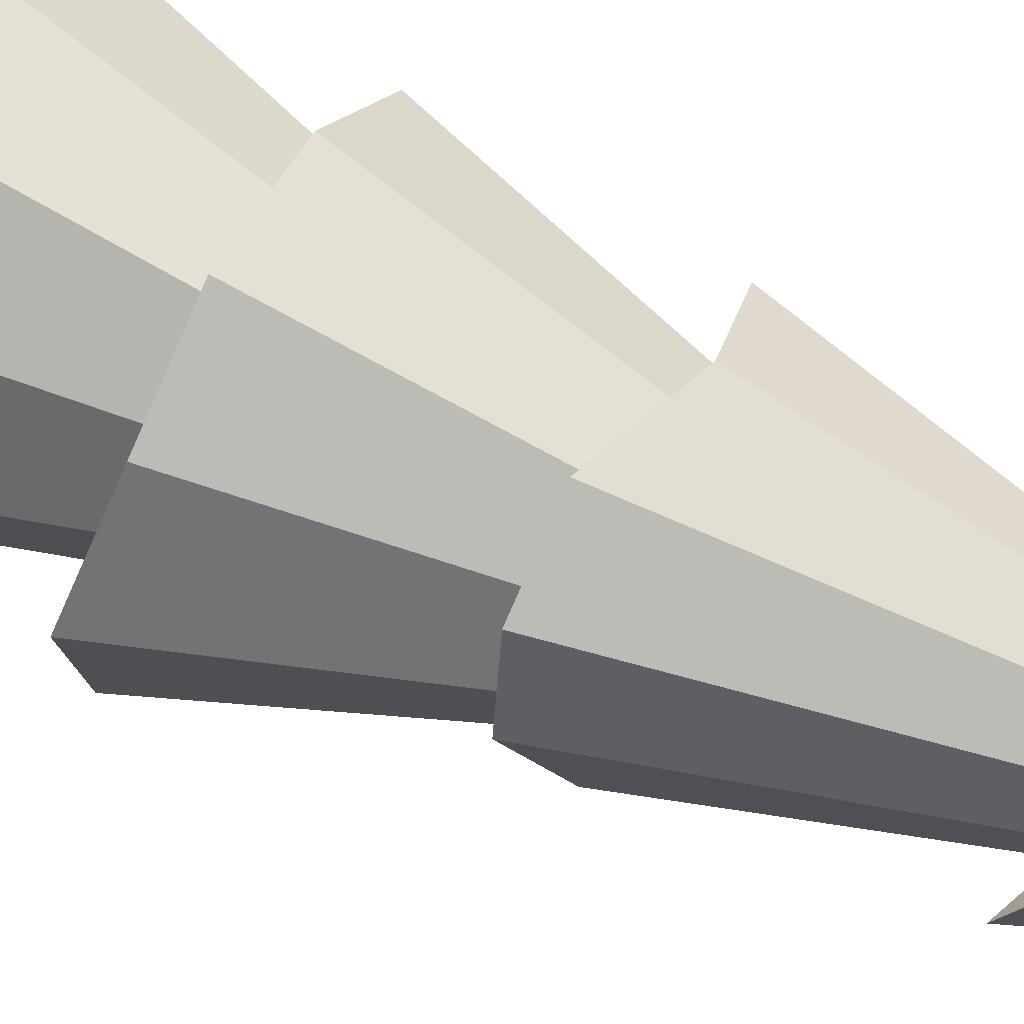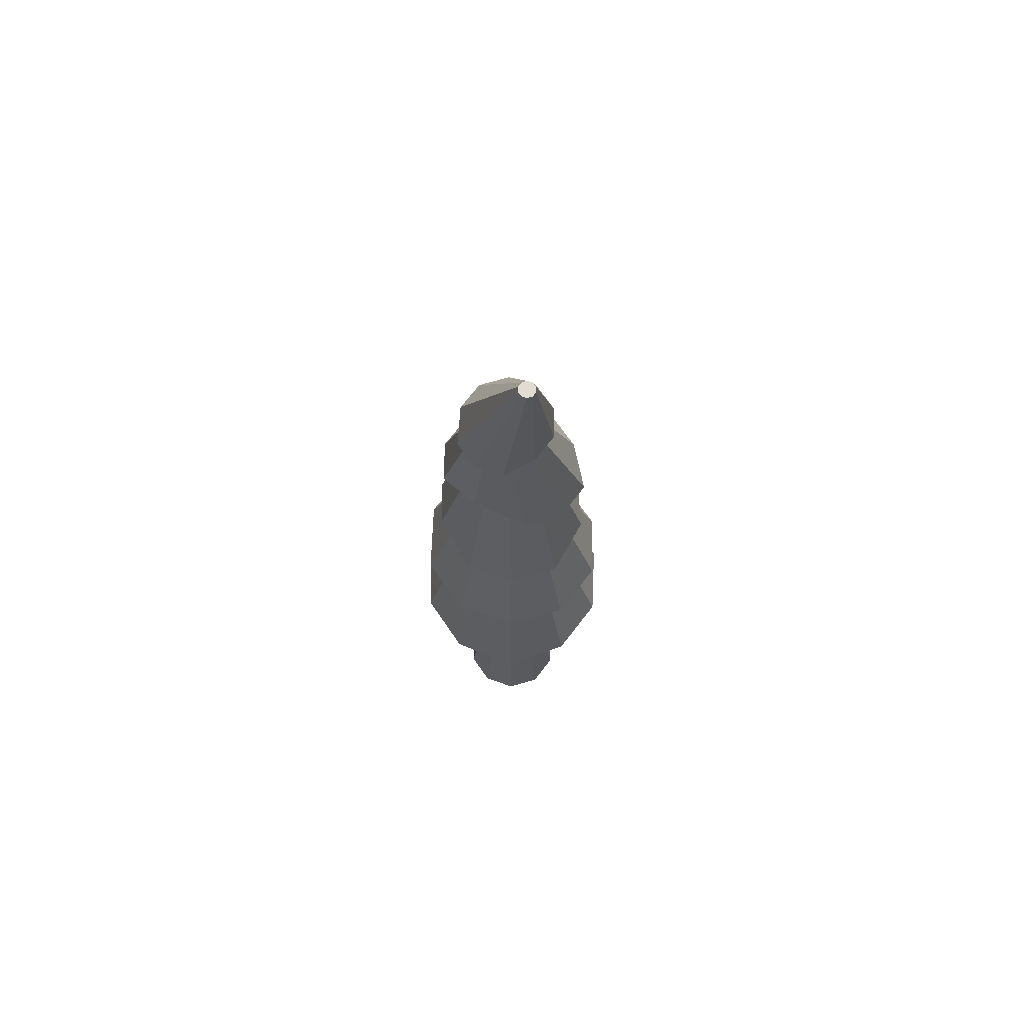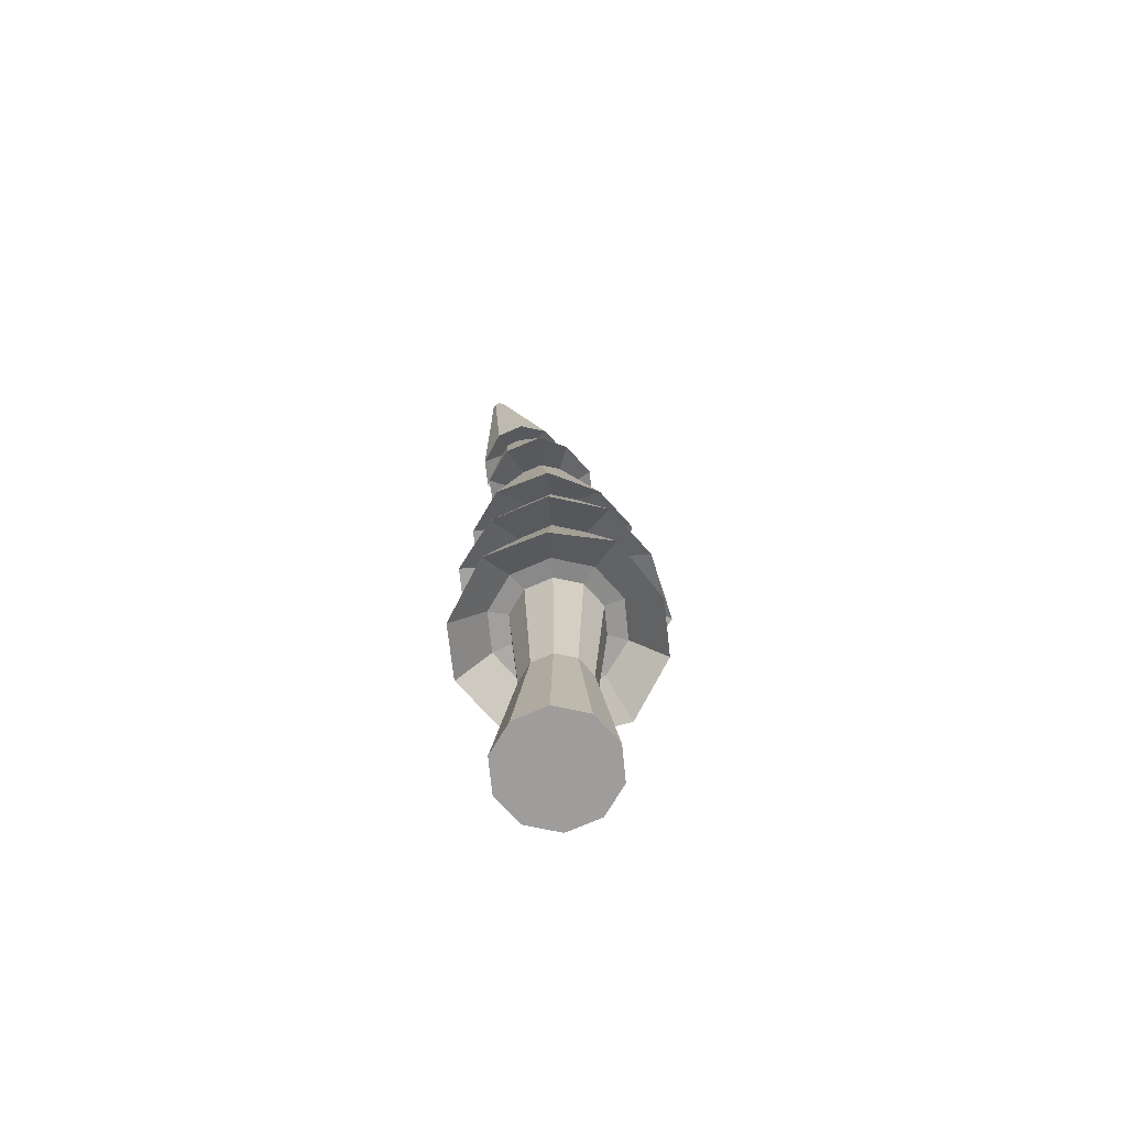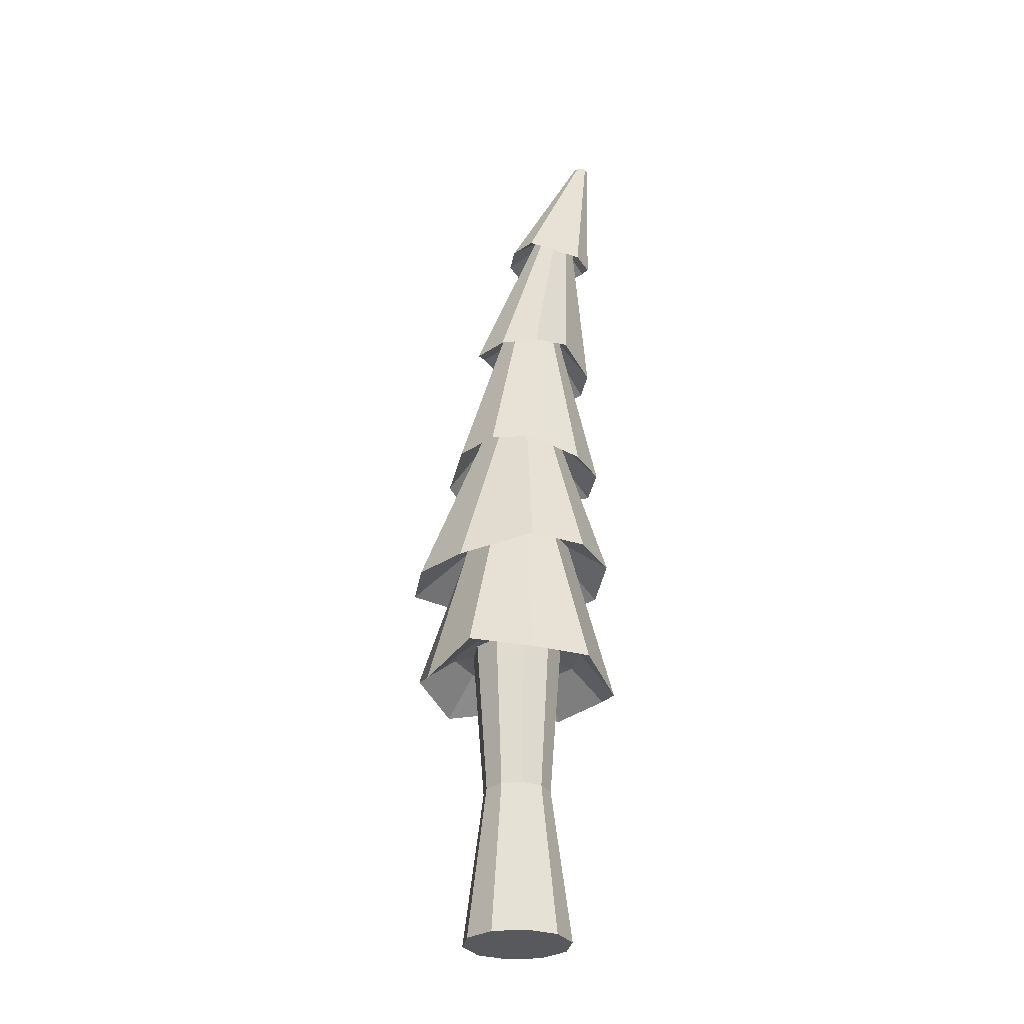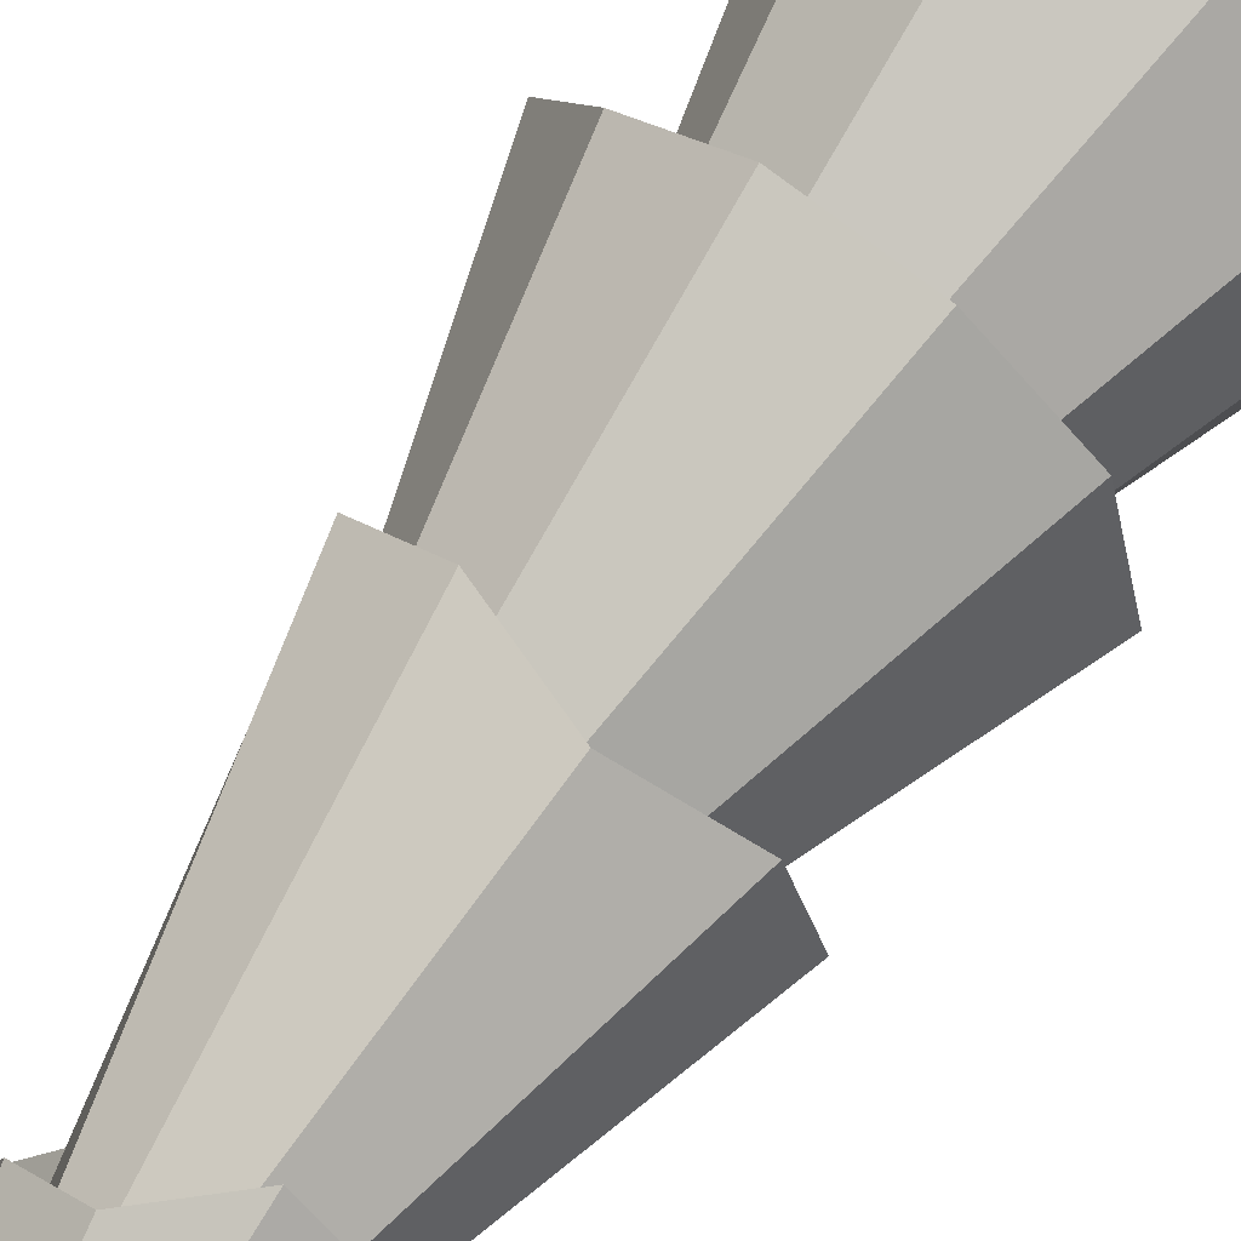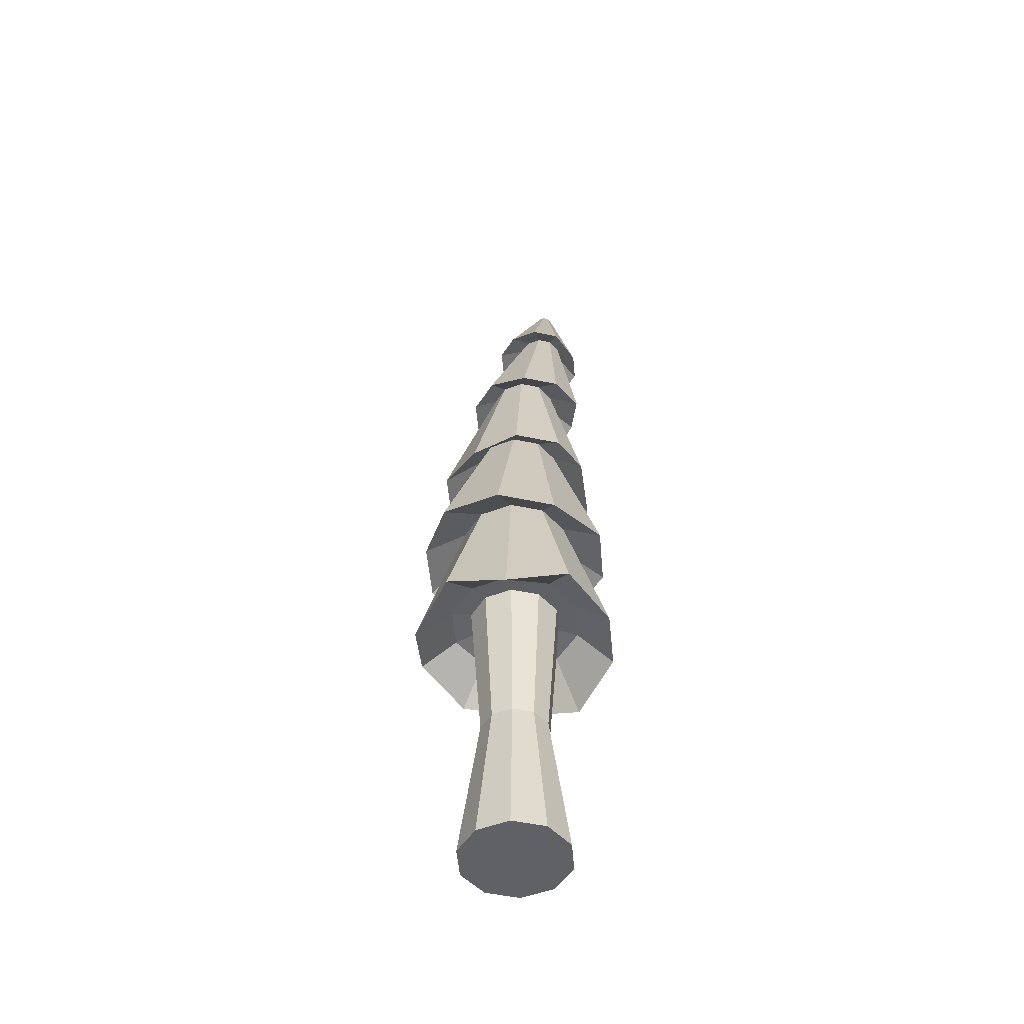
<metadata>
{"format":"obj","ext":"obj","renderer":"f3d","projection":"perspective","resolution":1024,"background":"white","views":[{"elev":55.5,"azim":120.1,"up":"+Z"},{"elev":68.1,"azim":-87.7,"up":"+Y"},{"elev":-70.6,"azim":-11.3,"up":"+Y"},{"elev":-29.1,"azim":-170.0,"up":"+Y"},{"elev":70.4,"azim":-141.5,"up":"+Z"},{"elev":-50.1,"azim":131.8,"up":"+Y"}]}
</metadata>
<code>
o t4-cyan_Cylinder.014
v -0.9289 3.191 0.06779
v -1.133 10.08 0.2211
v -0.8032 3.191 -0.3433
v -1.118 10.08 0.1718
v -0.4598 3.191 -0.6021
v -1.076 10.08 0.1408
v -0.03 3.191 -0.6096
v -1.025 10.08 0.1399
v 0.3222 3.191 -0.363
v -0.9827 10.08 0.1695
v 0.4621 3.191 0.04351
v -0.9659 10.08 0.2182
v 0.3364 3.191 0.4546
v -0.981 10.08 0.2675
v -0.006913 3.191 0.7134
v -1.022 10.08 0.2985
v -0.4368 3.191 0.7209
v -1.074 10.08 0.2994
v -0.7889 3.191 0.4743
v -1.116 10.08 0.2698
v -0.8234 4.522 0.06595
v -0.7473 5.906 0.06462
v -0.7641 7.318 0.0635
v -0.942 8.723 0.01625
v -0.8982 8.723 -0.1262
v -0.6999 7.317 -0.1462
v -0.6626 5.906 -0.2122
v -0.7182 4.522 -0.278
v -0.7787 8.722 -0.2157
v -0.5239 7.316 -0.278
v -0.4307 5.905 -0.3865
v -0.4306 4.522 -0.4945
v -0.6288 8.722 -0.2179
v -0.3033 7.314 -0.2816
v -0.1402 5.903 -0.3915
v -0.07047 4.521 -0.5008
v -0.5059 8.721 -0.1321
v -0.1224 7.313 -0.1557
v 0.09796 5.901 -0.2255
v 0.2247 4.52 -0.2945
v -0.457 8.721 0.008932
v -0.05035 7.312 0.05169
v 0.1927 5.9 0.04821
v 0.342 4.52 0.04561
v -0.5008 8.721 0.1514
v -0.1146 7.312 0.2613
v 0.108 5.9 0.3251
v 0.2368 4.52 0.3896
v -0.6205 8.721 0.2408
v -0.2908 7.313 0.3932
v -0.124 5.902 0.4993
v -0.05085 4.52 0.6061
v -0.7704 8.722 0.2431
v -0.5114 7.315 0.3968
v -0.4145 5.904 0.5044
v -0.411 4.521 0.6124
v -0.8932 8.723 0.1573
v -0.6923 7.317 0.2709
v -0.6526 5.905 0.3383
v -0.7061 4.522 0.406
v -1.139 8.343 0.005773
v -1.052 8.343 -0.2758
v -0.8154 8.342 -0.4523
v -0.5057 8.515 -0.4323
v -0.2622 8.514 -0.2625
v -0.1653 8.513 0.01641
v -0.2519 8.513 0.298
v -0.489 8.514 0.4746
v -0.7861 8.516 0.4788
v -1.029 8.517 0.309
v -1.075 6.902 0.2229
v -0.892 7.041 -0.3111
v -0.5915 6.924 -0.6501
v -0.1919 6.921 -0.6571
v 0.1358 6.917 -0.4291
v 0.1632 7.205 0.07864
v 0.04678 7.205 0.4589
v -0.2722 7.208 0.6983
v -0.6167 6.897 0.8269
v -0.9443 6.9 0.5988
v -1.17 5.423 0.08722
v -1.022 5.423 -0.3975
v -0.5333 5.562 -0.7192
v -0.09622 5.569 -0.749
v 0.3205 5.566 -0.4583
v 0.5466 5.384 -0.01471
v 0.4696 5.375 0.4909
v 0.06368 5.377 0.796
v -0.5051 5.561 0.8405
v -1.004 5.422 0.5664
v -1.259 4.22 0.07356
v -1.076 4.22 -0.526
v -0.5749 4.219 -0.9034
v 0.2196 4.023 -0.9172
v 0.7336 4.023 -0.5576
v 0.9379 4.022 0.03521
v 0.5966 4.124 0.6375
v 0.09564 4.125 1.015
v -0.5317 4.126 1.026
v -1.046 4.126 0.6662
v -1.116 2.866 -0.5678
v -0.5769 2.842 -0.9615
v 0.09209 2.974 -0.9813
v 0.6291 2.727 -0.5886
v 0.861 2.967 0.03662
v 0.6545 2.773 0.672
v 0.1281 2.967 1.083
v -0.5408 2.818 1.086
v -1.094 2.866 0.7097
v -1.297 2.663 0.07429
v -0.7182 3.22 0.06411
v -0.6306 3.22 -0.2225
v -0.3912 3.22 -0.4028
v -0.09161 3.22 -0.4081
v 0.1539 3.22 -0.2362
v 0.2515 3.22 0.04719
v 0.1638 3.22 0.3338
v -0.07551 3.22 0.5141
v -0.3752 3.22 0.5194
v -0.6206 3.22 0.3475
v -0.8028 -0.01197 0.06559
v -0.6999 -0.01197 -0.271
v -0.4188 -0.01197 -0.4828
v -0.06688 -0.01197 -0.489
v 0.2214 -0.01197 -0.2871
v 0.336 -0.01197 0.04571
v 0.2331 -0.01197 0.3823
v -0.04797 -0.01197 0.5941
v -0.3999 -0.01197 0.6003
v -0.6882 -0.01197 0.3984
v 0.05453 1.604 -0.1613
v -0.128 1.604 -0.2891
v -0.5213 1.604 0.2726
v -0.3388 1.604 0.4004
v -0.3507 1.604 -0.2852
v -0.5287 1.604 -0.1511
v -0.116 1.604 0.3965
v 0.06193 1.604 0.2624
v 0.1271 1.604 0.04936
v -0.5938 1.604 0.06194
f 61 2 4 62
f 62 4 6 63
f 63 6 8 64
f 64 8 10 65
f 65 10 12 66
f 66 12 14 67
f 67 14 16 68
f 68 16 18 69
f 4 2 20 18 16 14 12 10 8 6
f 70 20 2 61
f 69 18 20 70
f 3 5 113 112
f 108 56 60 109
f 99 55 59 100
f 89 54 58 90
f 79 53 57 80
f 109 60 21 110
f 100 59 22 91
f 90 58 23 81
f 80 57 24 71
f 107 52 56 108
f 98 51 55 99
f 88 50 54 89
f 78 49 53 79
f 106 48 52 107
f 97 47 51 98
f 87 46 50 88
f 77 45 49 78
f 105 44 48 106
f 96 43 47 97
f 86 42 46 87
f 76 41 45 77
f 104 40 44 105
f 95 39 43 96
f 85 38 42 86
f 75 37 41 76
f 103 36 40 104
f 94 35 39 95
f 84 34 38 85
f 74 33 37 75
f 102 32 36 103
f 93 31 35 94
f 83 30 34 84
f 73 29 33 74
f 101 28 32 102
f 92 27 31 93
f 82 26 30 83
f 72 25 29 73
f 110 21 28 101
f 91 22 27 92
f 81 23 26 82
f 71 24 25 72
f 53 69 70 57
f 57 70 61 24
f 49 68 69 53
f 45 67 68 49
f 41 66 67 45
f 37 65 66 41
f 33 64 65 37
f 29 63 64 33
f 25 62 63 29
f 24 61 62 25
f 23 71 72 26
f 26 72 73 30
f 30 73 74 34
f 34 74 75 38
f 38 75 76 42
f 42 76 77 46
f 46 77 78 50
f 50 78 79 54
f 58 80 71 23
f 54 79 80 58
f 22 81 82 27
f 27 82 83 31
f 31 83 84 35
f 35 84 85 39
f 39 85 86 43
f 43 86 87 47
f 47 87 88 51
f 51 88 89 55
f 59 90 81 22
f 55 89 90 59
f 21 91 92 28
f 28 92 93 32
f 32 93 94 36
f 36 94 95 40
f 40 95 96 44
f 44 96 97 48
f 48 97 98 52
f 52 98 99 56
f 60 100 91 21
f 56 99 100 60
f 1 110 101 3
f 3 101 102 5
f 5 102 103 7
f 7 103 104 9
f 9 104 105 11
f 11 105 106 13
f 13 106 107 15
f 15 107 108 17
f 19 109 110 1
f 17 108 109 19
f 13 15 118 117
f 5 7 114 113
f 1 3 112 111
f 15 17 119 118
f 7 9 115 114
f 17 19 120 119
f 9 11 116 115
f 19 1 111 120
f 11 13 117 116
f 132 131 125 124
f 121 122 123 124 125 126 127 128 129 130
f 134 133 130 129
f 136 135 123 122
f 138 137 128 127
f 131 139 126 125
f 133 140 121 130
f 135 132 124 123
f 137 134 129 128
f 140 136 122 121
f 139 138 127 126
f 116 117 138 139
f 111 112 136 140
f 118 119 134 137
f 113 114 132 135
f 120 111 140 133
f 115 116 139 131
f 117 118 137 138
f 112 113 135 136
f 119 120 133 134
f 114 115 131 132

</code>
